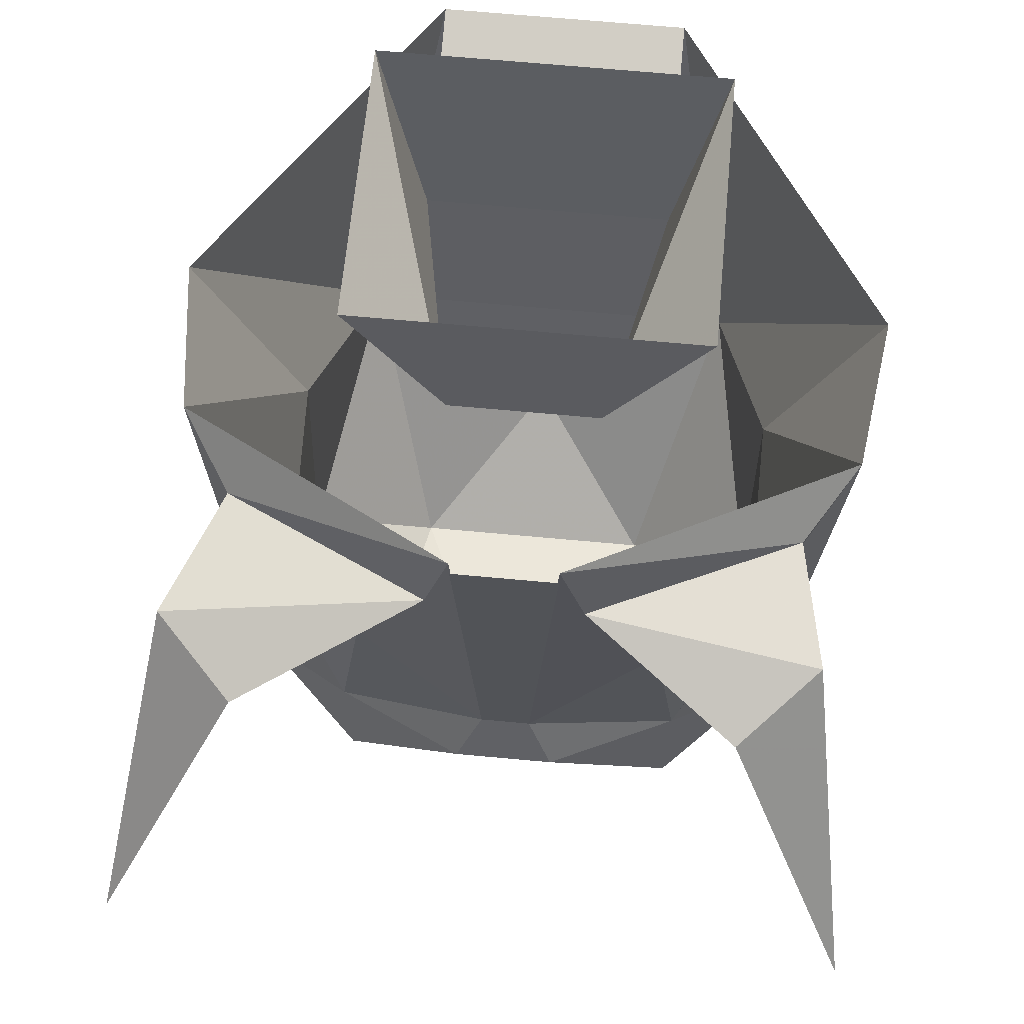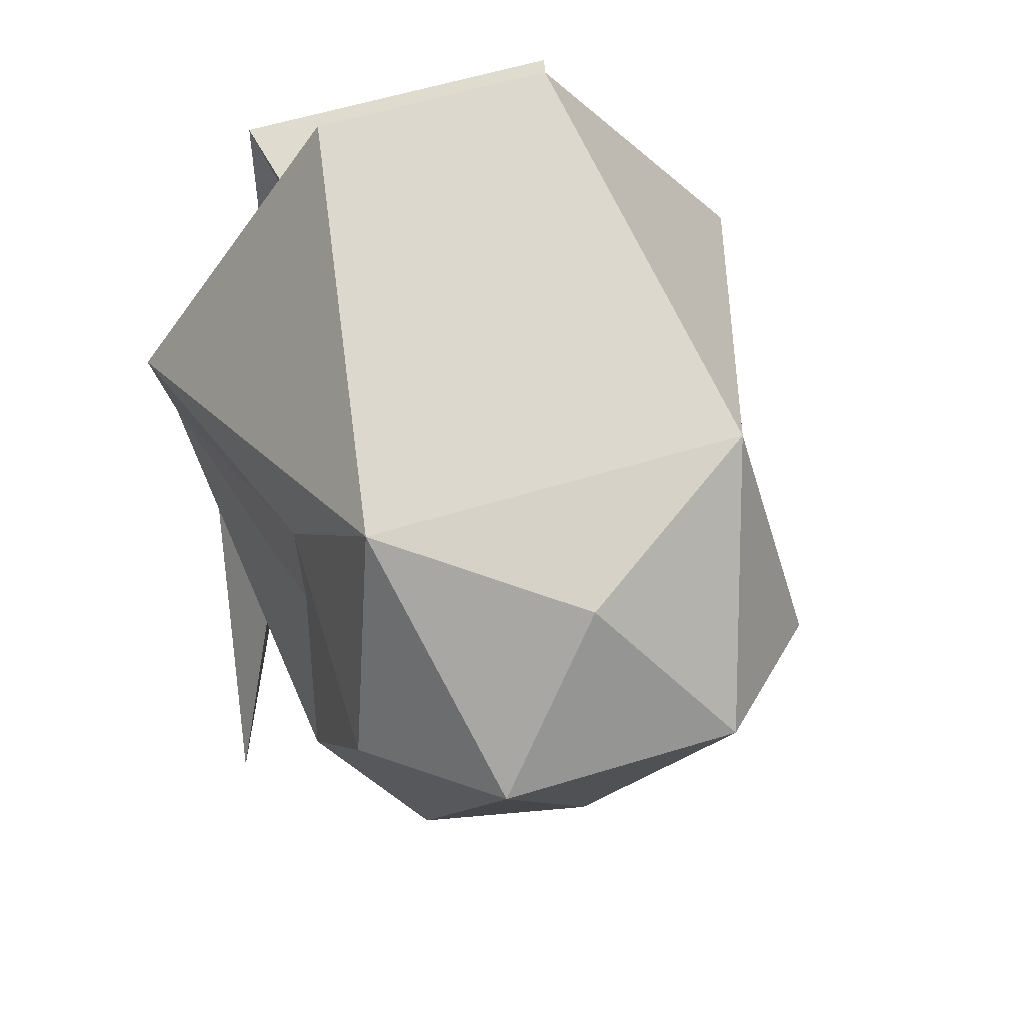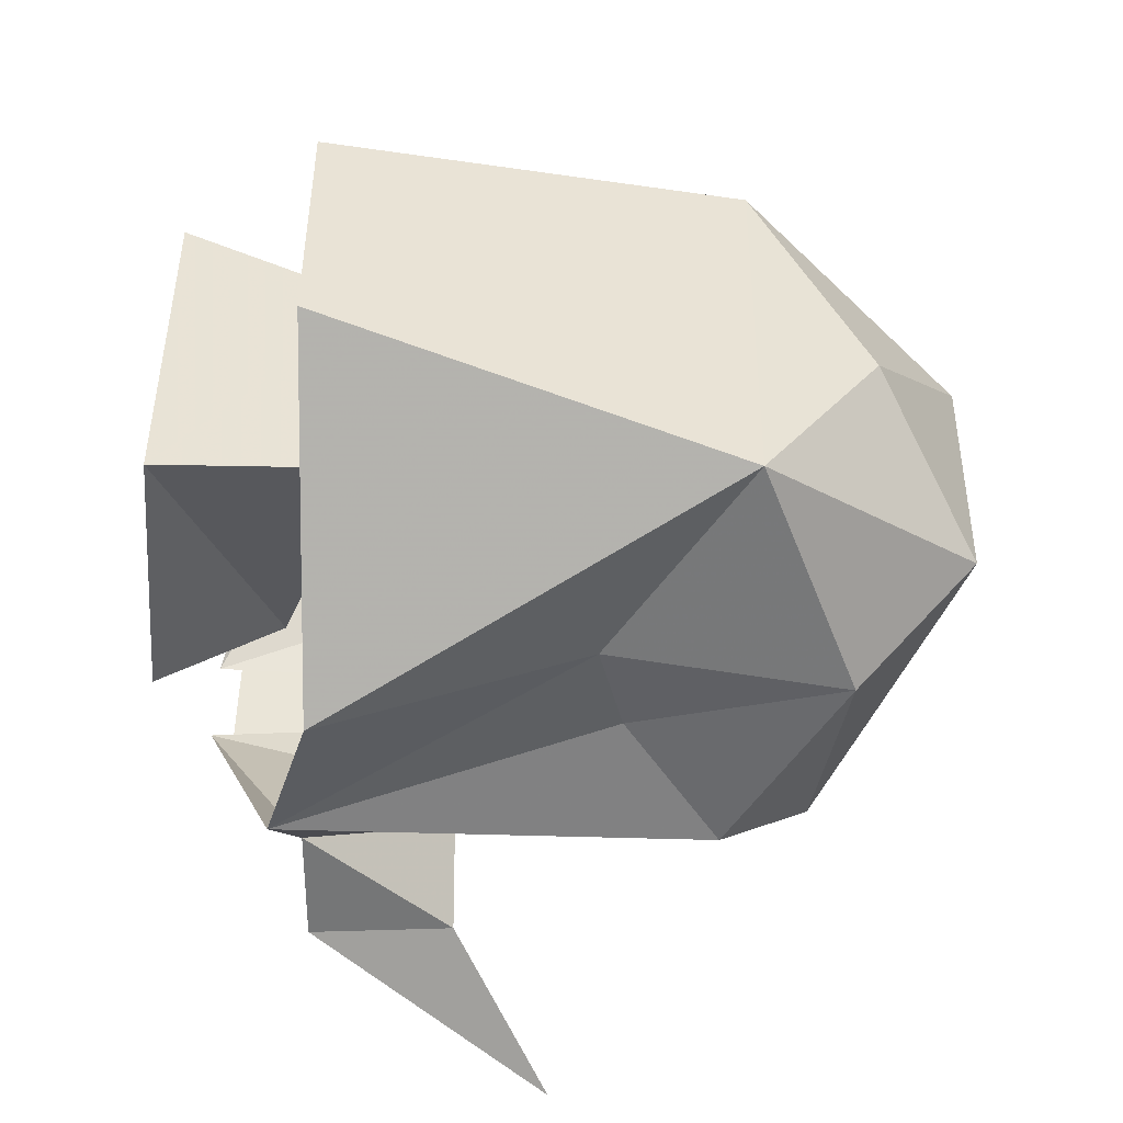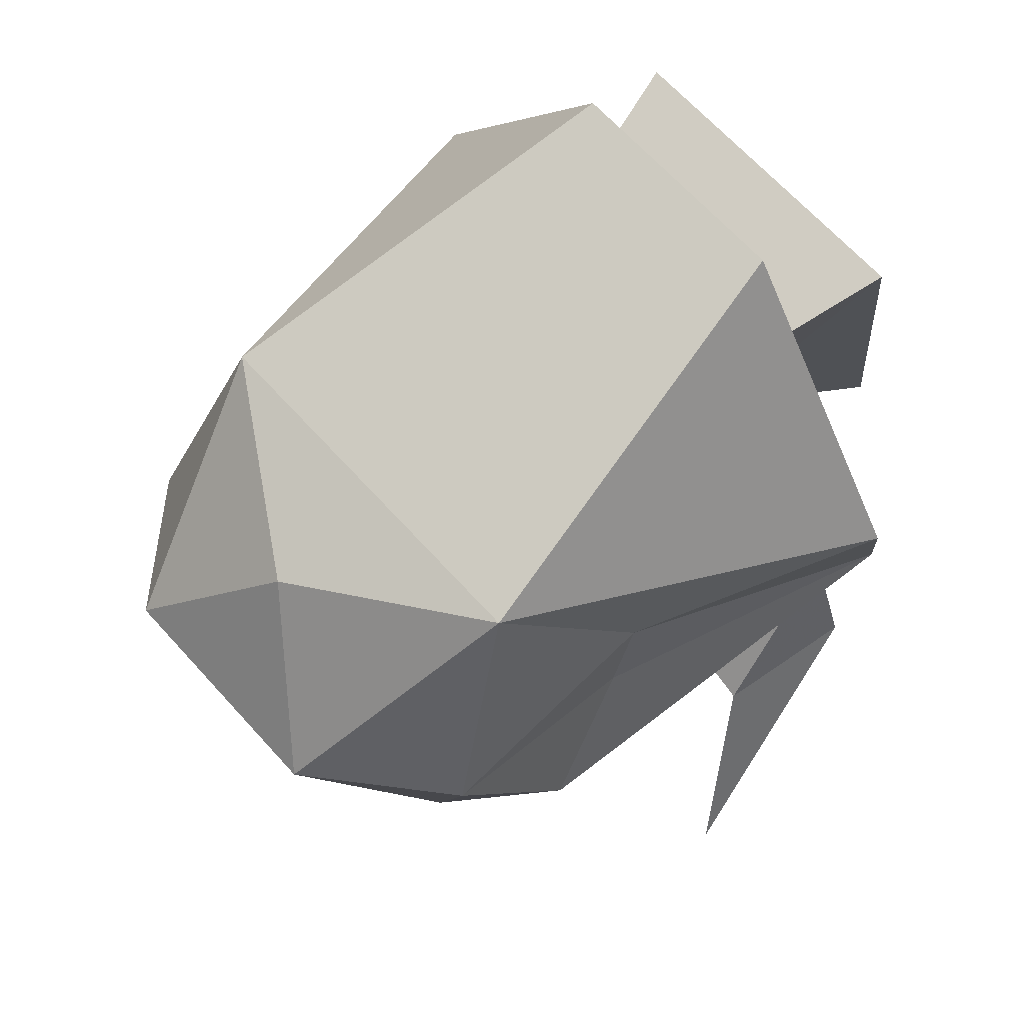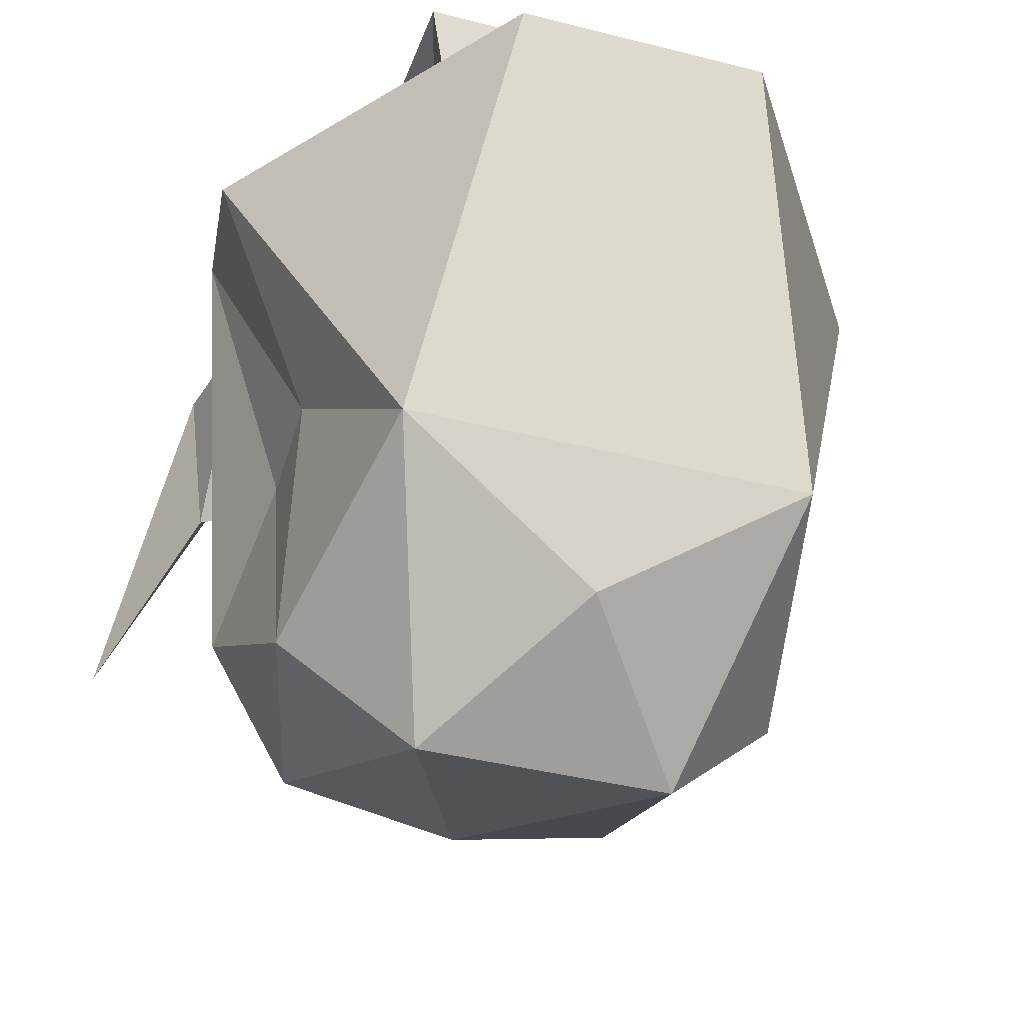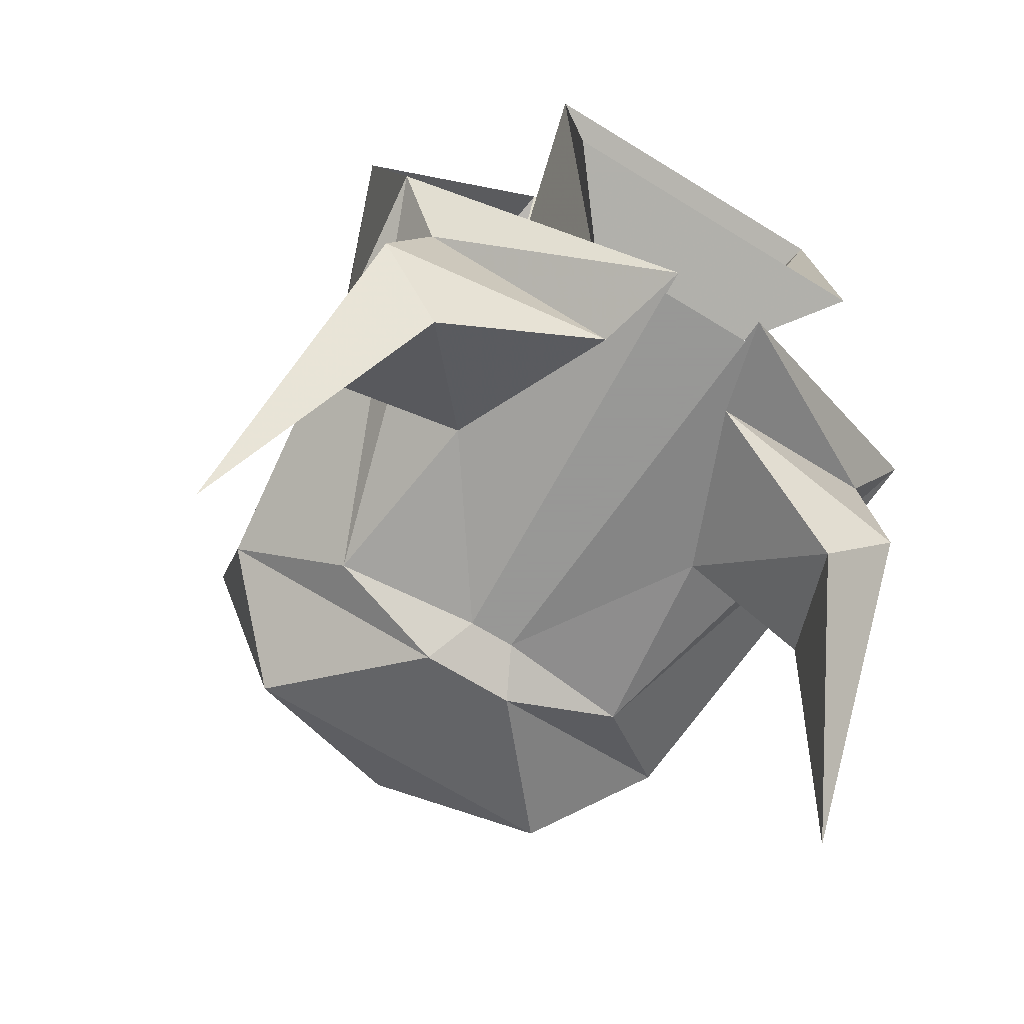
<metadata>
{"format":"obj","ext":"obj","renderer":"f3d","projection":"perspective","resolution":1024,"background":"white","views":[{"elev":67.8,"azim":-174.7,"up":"+Y"},{"elev":57.6,"azim":-17.7,"up":"+Z"},{"elev":45.0,"azim":-89.6,"up":"+Z"},{"elev":66.8,"azim":47.8,"up":"+Z"},{"elev":-38.4,"azim":-17.9,"up":"+Y"},{"elev":-68.4,"azim":148.3,"up":"+Z"}]}
</metadata>
<code>
v 0.01562 -1.445 -0.1406
v 0.05469 -1.492 -0.125
v 0 -1.492 -0.125
v -0.01562 -1.445 -0.1406
v -0.007812 -1.43 -0.1328
v 0.007812 -1.43 -0.1328
v 0.05469 -1.438 -0.125
v 0.08594 -1.461 -0.1016
v 0.07812 -1.5 -0.03906
v 0.03906 -1.539 -0.02344
v 0 -1.508 -0.1172
v -0.05469 -1.492 -0.125
v -0.08594 -1.461 -0.1016
v -0.05469 -1.438 -0.125
v -0.04688 -1.375 -0.125
v -0.01562 -1.289 -0.1328
v -0.02344 -1.32 -0.1328
v -0.08594 -1.328 -0.1016
v -0.1016 -1.32 -0.07812
v -0.07812 -1.43 -0.05469
v -0.07812 -1.422 -0.02344
v -0.1094 -1.336 -0.02344
v -0.0625 -1.469 0.03906
v -0.03906 -1.336 0.07812
v 0.0625 -1.469 0.03906
v 0.03906 -1.336 0.07812
v 0.03906 -1.352 0.01562
v -0.03906 -1.352 0.01562
v -0.05469 -1.289 0.03125
v -0.02344 -1.32 -0.07031
v -0.05469 -1.281 -0.0625
v 0.02344 -1.32 -0.07031
v 0.05469 -1.281 -0.0625
v 0.05469 -1.289 0.03125
v -0.03906 -1.539 -0.02344
v -0.07812 -1.5 -0.03906
v 0 -1.508 0.02344
v 0.07812 -1.422 -0.02344
v 0.1094 -1.336 -0.02344
v 0.07812 -1.43 -0.05469
v 0.1016 -1.32 -0.07812
v 0.08594 -1.328 -0.1016
v 0.01562 -1.289 -0.1328
v 0.02344 -1.32 -0.1328
v 0.04688 -1.375 -0.125
v 0.09375 -1.375 -0.1484
v 0.1016 -1.328 -0.1406
v 0.07812 -1.336 -0.1641
v 0.1172 -1.406 -0.2109
v -0.01562 -1.297 -0.1328
v 0.01562 -1.297 -0.1328
v -0.08594 -1.375 -0.1484
v -0.07031 -1.336 -0.1641
v -0.09375 -1.328 -0.1406
v -0.1094 -1.406 -0.2109
f 1 2 3
f 1 3 4
f 1 8 2
f 2 8 9
f 2 9 10
f 2 10 11
f 2 11 3
f 3 11 12
f 3 12 4
f 4 12 13
f 5 14 15
f 5 15 16
f 16 15 17
f 16 17 18
f 16 18 19
f 19 18 14
f 19 14 13
f 19 13 20
f 19 20 21
f 19 21 22
f 22 21 23
f 22 23 24
f 24 23 25
f 24 25 26
f 28 27 29
f 28 29 30
f 30 29 31
f 30 31 32
f 32 31 33
f 32 33 34
f 32 34 27
f 27 34 29
f 11 10 35
f 11 35 12
f 12 35 36
f 12 36 13
f 13 36 20
f 20 36 21
f 21 36 23
f 21 23 21
f 35 10 37
f 35 37 23
f 35 23 36
f 37 25 23
f 25 37 10
f 25 10 9
f 25 9 38
f 25 38 39
f 25 39 26
f 38 38 25
f 9 40 38
f 38 40 41
f 38 41 39
f 9 8 40
f 40 8 41
f 41 8 7
f 41 7 42
f 41 42 43
f 43 42 44
f 43 44 45
f 43 45 6
f 6 45 7
f 7 45 42
f 15 14 18
f 1 4 5
f 1 5 6
f 1 6 7
f 1 7 8
f 4 13 14
f 4 14 5
f 50 51 6
f 50 6 5
f 24 26 27
f 24 27 28
f 42 45 46
f 42 46 47
f 42 47 44
f 44 47 48
f 44 48 45
f 45 48 46
f 46 48 49
f 46 49 47
f 47 49 48
f 15 18 52
f 15 52 53
f 15 53 17
f 17 53 54
f 17 54 18
f 18 54 52
f 52 54 55
f 52 55 53
f 53 55 54

</code>
